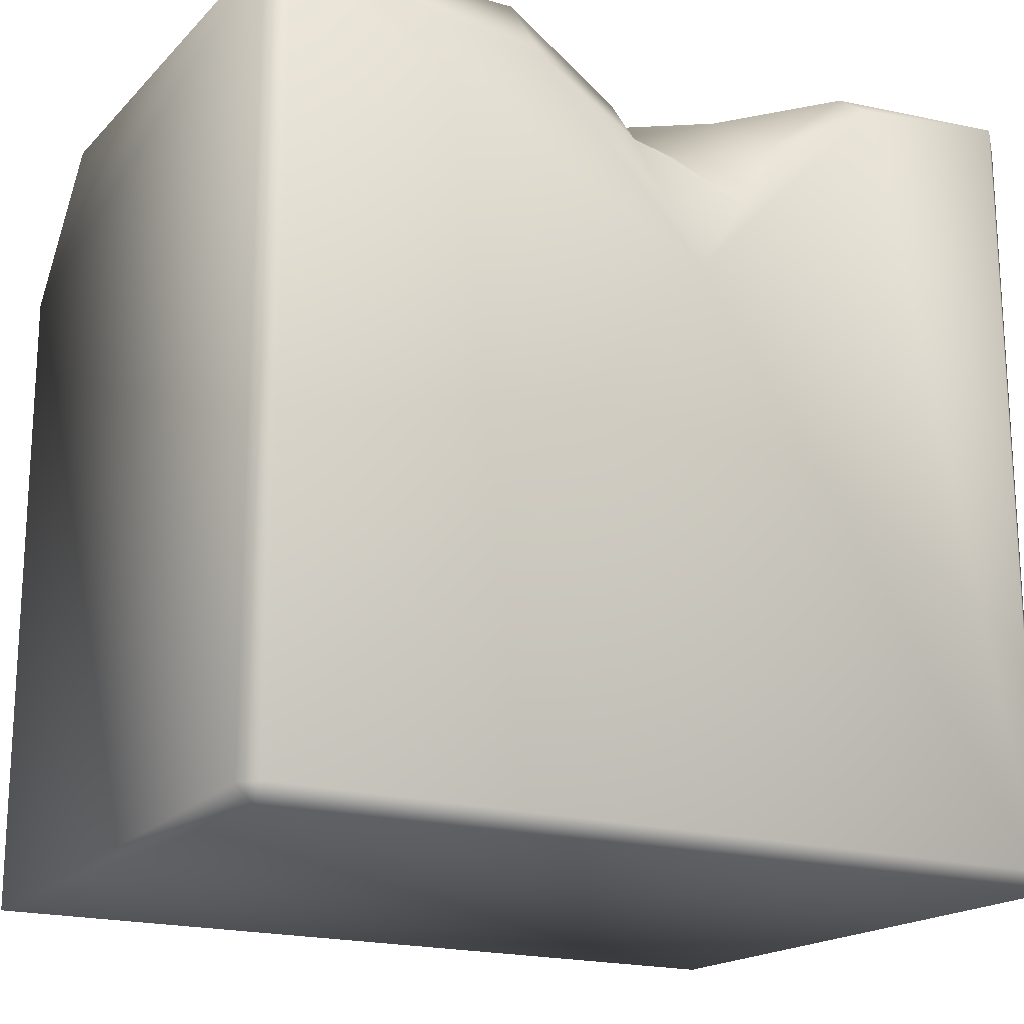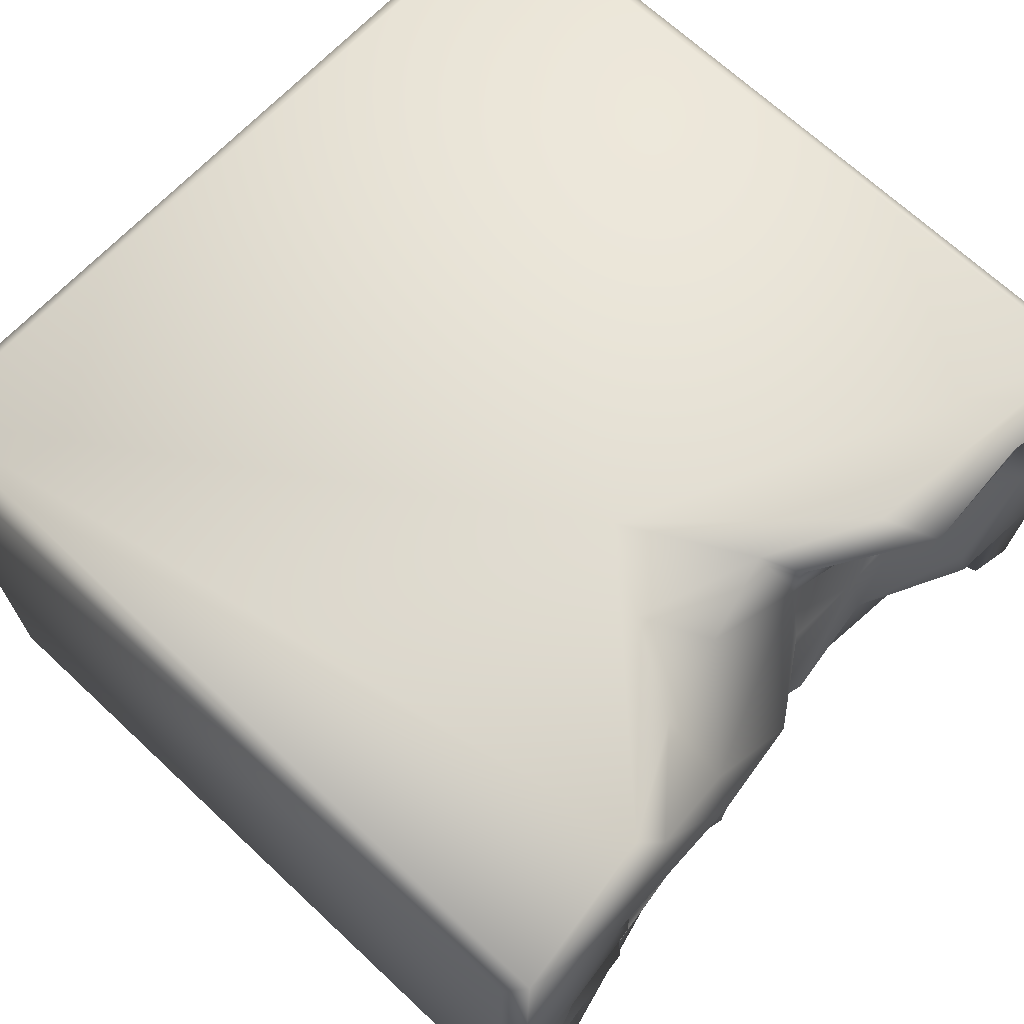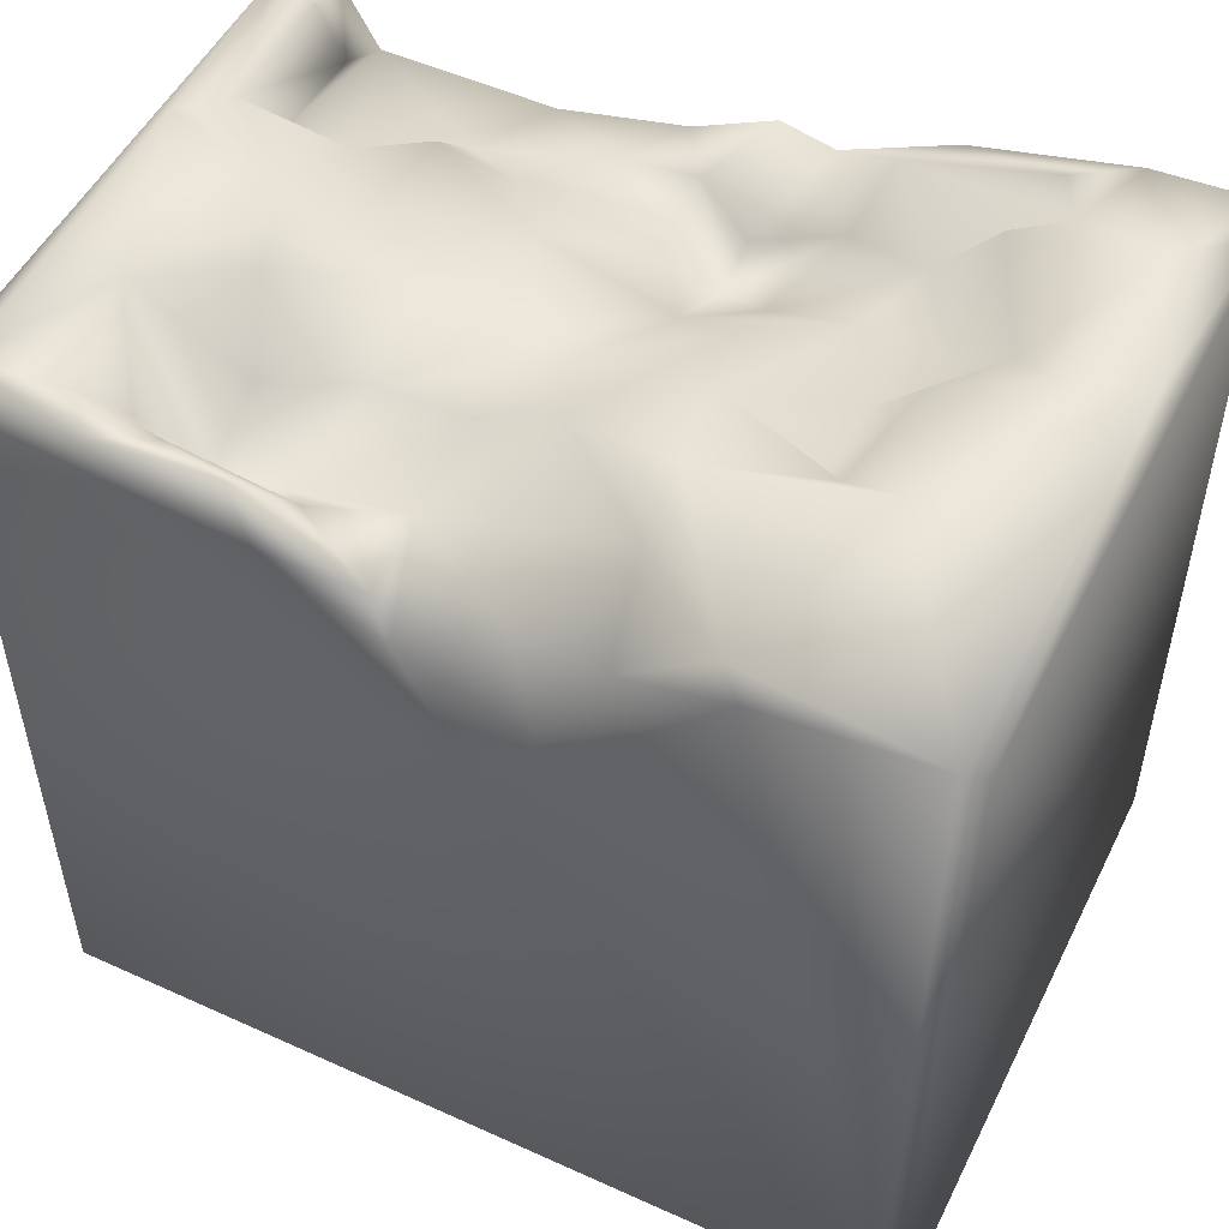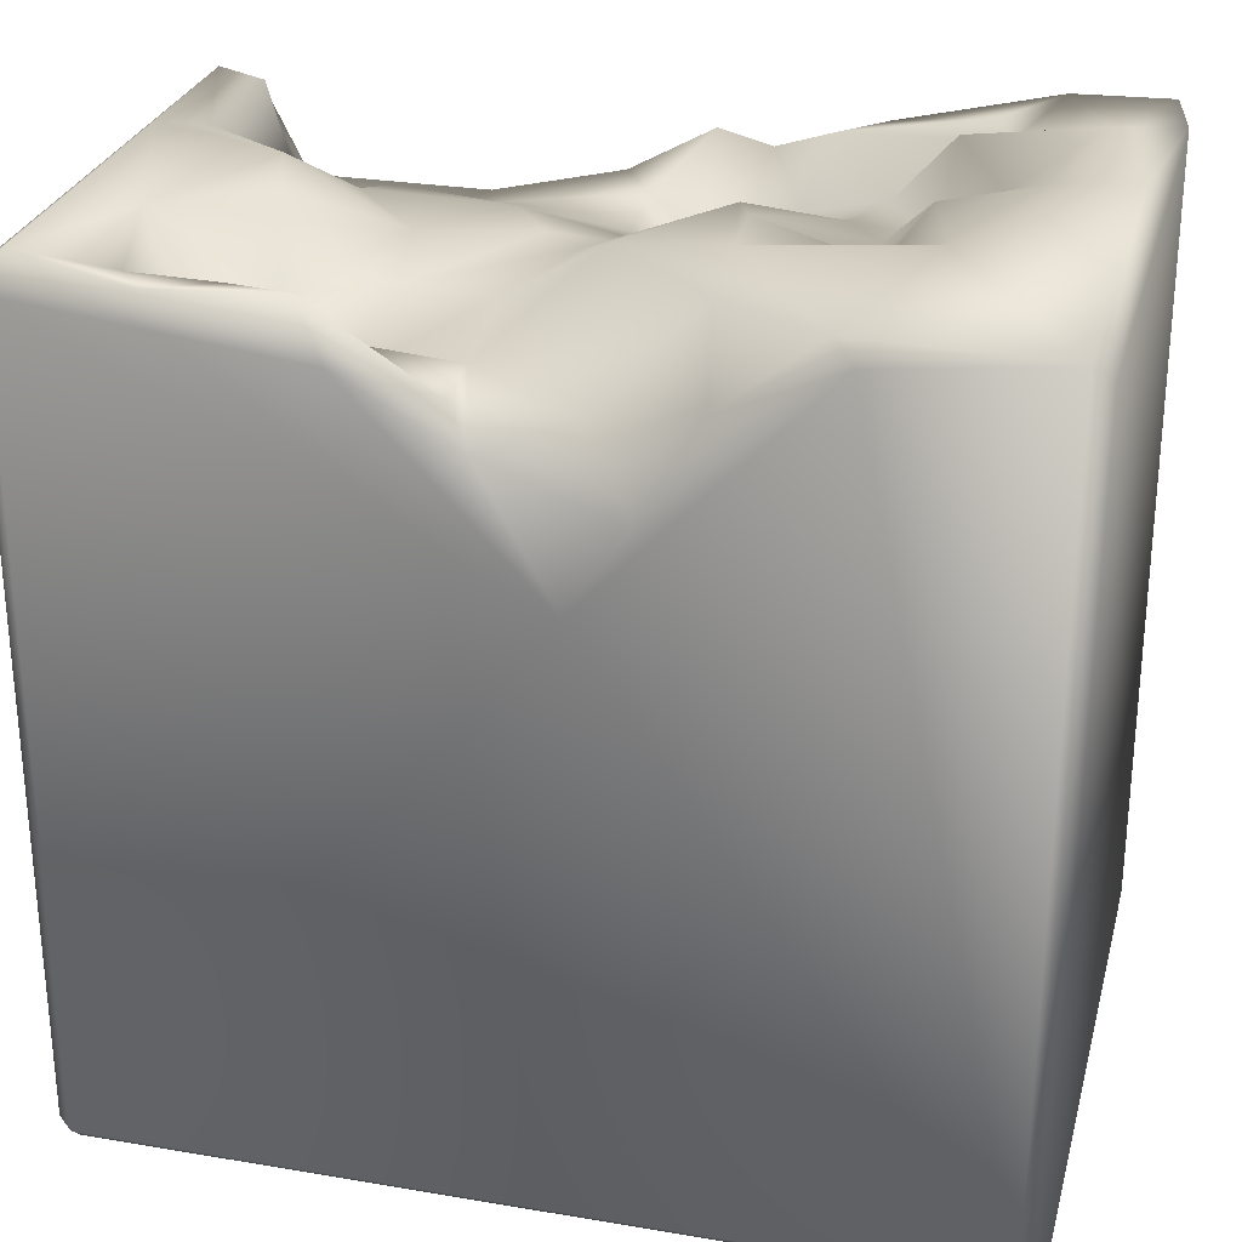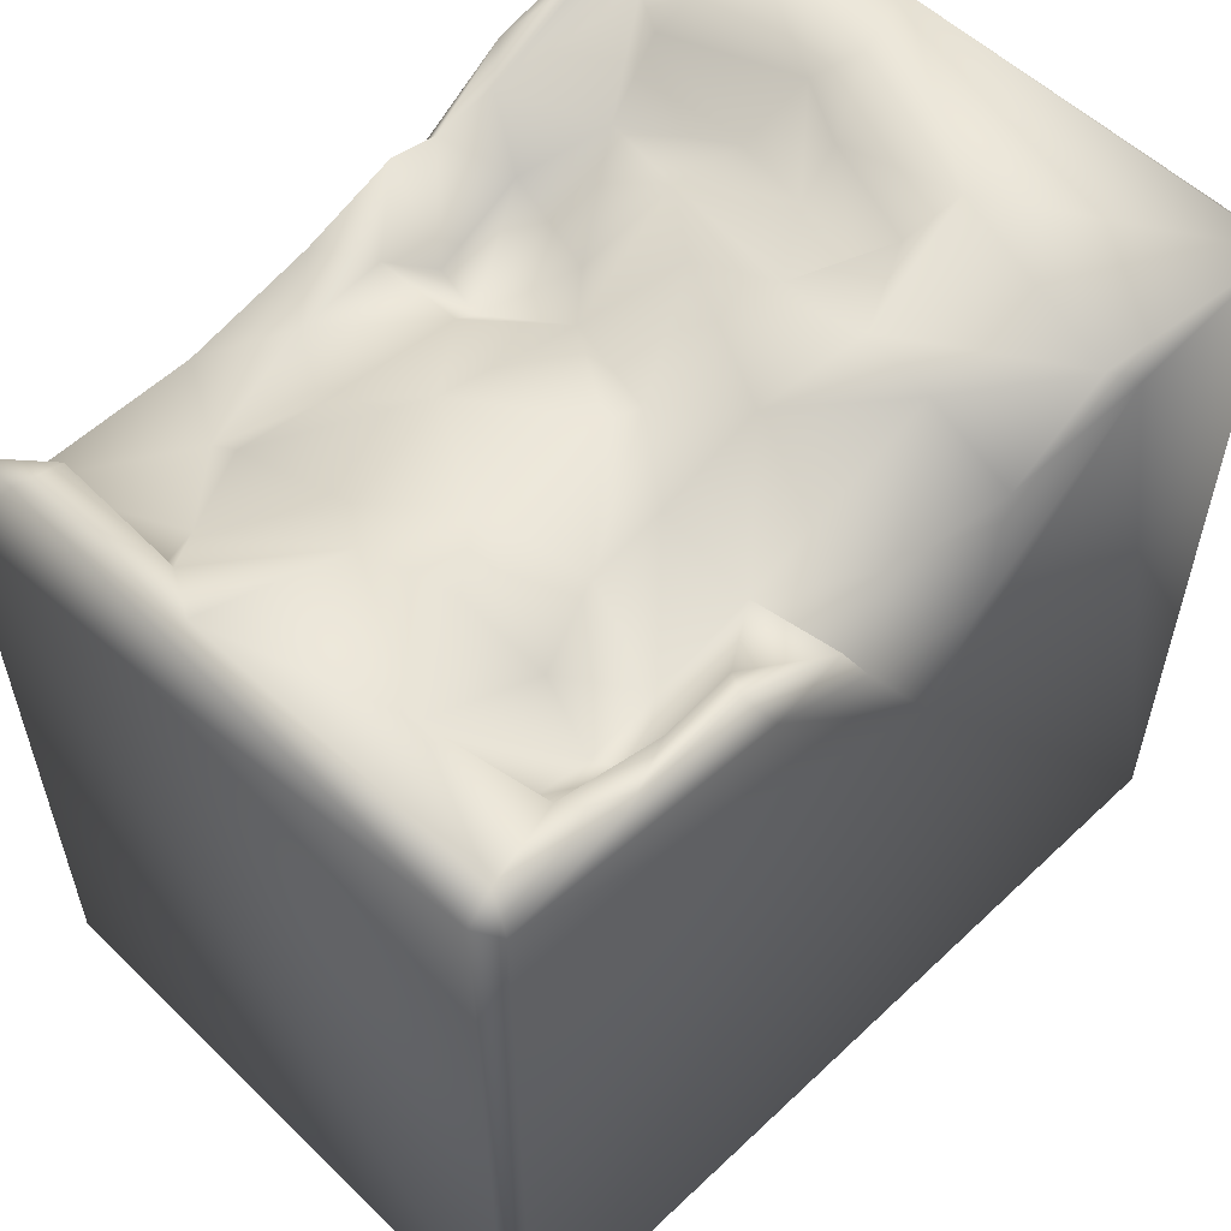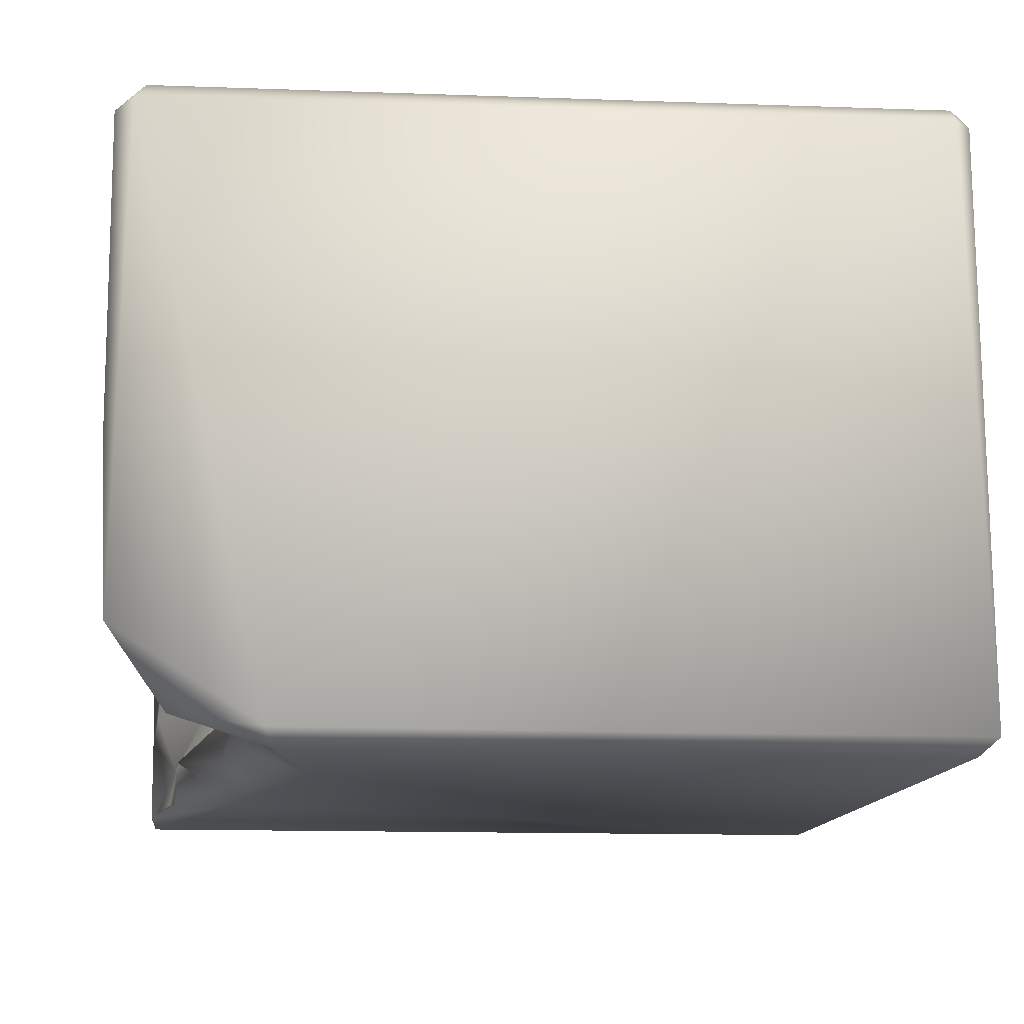
<metadata>
{"format":"obj","ext":"obj","renderer":"f3d","projection":"perspective","resolution":1024,"background":"white","views":[{"elev":-18.7,"azim":-29.6,"up":"+Y"},{"elev":67.9,"azim":133.3,"up":"+Z"},{"elev":51.5,"azim":26.2,"up":"+Y"},{"elev":27.7,"azim":14.5,"up":"+Y"},{"elev":56.5,"azim":-44.6,"up":"+Y"},{"elev":-12.7,"azim":-94.8,"up":"+Z"}]}
</metadata>
<code>
o Liquid_Domain
v -8.134 -8.756 6.217
v -8.487 -8.756 5.864
v -8.134 -9.109 5.864
v 8.134 -8.756 6.217
v 8.484 -9.104 5.865
v 8.487 -8.756 -5.864
v 8.134 -9.109 -5.864
v -8.437 -9.104 -5.884
v -8.134 -8.756 -6.217
v 8.134 -8.756 -6.217
v -8.145 3.962 -6.168
v -8.135 6.536 6.203
v -8.468 4.045 -5.841
v 0.6881 2.293 6.215
v 8.487 6.76 5.858
v -8.484 6.726 5.818
v 1.685 4.873 -6.199
v -4.151 3.312 -6.203
v 1.746 3.856 6.137
v -1.058 4.391 -6.16
v -0.7238 4.709 6.054
v -2.859 5.899 6.17
v 0.2929 3.823 -3.55
v 4.938 6.711 6.18
v 8.444 6.58 -5.881
v 1.526 5.036 -2.317
v 2.064 5.097 -4.411
v 0.3177 4.227 -4.403
v -3.909 4.442 -5.71
v 8.216 6.976 -6.186
v 8.145 7.107 6.198
v 0.8111 5.034 5.211
v -4.777 4.421 -4.172
v -7.395 4.438 -5.712
v -0.7035 5.038 -4.676
v -2.395 4.751 -4.738
v -1.36 5.057 -5.698
v -8.004 5.811 -5.565
v 2.727 5.555 5.698
v -4.424 5.034 5.034
v -2.682 5.849 5.079
v -4.756 4.909 4.283
v -3.28 4.95 4.19
v -1.304 5.684 2.302
v -8.353 6.931 -3.992
v -6.271 5.006 -2.743
v -3.318 5.083 -3.179
v -0.5808 4.913 -3.035
v -4.921 5.297 -3.257
v -7.246 5.296 -4.319
v 0.3283 6.051 -5.478
v 1.355 5.778 -5.517
v 6.355 6.959 -6.086
v -5.743 6.807 6.06
v -1.112 5.455 5.835
v -1.32 5.314 4.147
v 2.463 6.739 4.144
v -5.992 5.556 4.462
v -4.574 5.782 3.217
v -2.949 5.798 2.487
v 0.4945 5.292 -1.366
v 3.325 5.81 -2.046
v -7.148 5.576 -2.23
v 3.698 5.549 -3.841
v 2.478 6.189 -5.343
v -0.3558 6.095 0.961
v -4.679 6.086 -0.8115
v -1.018 6.249 0.8091
v -2.234 5.736 -1.604
v 4.83 5.642 -1.973
v -7.468 6.776 -3.91
v 3.319 6.233 -6.073
v 4.491 7.036 5.811
v -6.327 6.714 5.214
v -4.546 6.828 5.563
v -6.847 6.956 3.083
v -5.045 6.983 1.984
v -3.352 5.92 0.4227
v 4.09 6.025 1.198
v 4.209 6.219 -0.1048
v 5.919 6.68 -1.588
v 4.808 6.783 -3.961
v 5.578 6.377 -5.076
v 5.152 6.47 -5.895
v -3.384 6.92 5.918
v 0.4312 6.805 2.553
v 1.874 6.621 -0.2814
v 5.004 6.95 -0.1593
v -7.516 6.772 -1.357
v -7.959 7.123 5.736
v -8.075 7.093 -0.352
v 5.553 7.072 2.016
v 2.476 7.086 2.84
v 8.154 7.048 -1.556
v 4.533 6.578 1.727
v -5.527 7.02 0.3703
v 2.341 6.982 1.219
v 6.717 7.05 -1.136
v 7.274 7.033 -4.231
f 3 1 2
f 1 3 4
f 3 5 4
f 6 5 7
f 7 3 8
f 5 3 7
f 8 3 2
f 7 8 9
f 10 7 9
f 6 7 10
f 31 4 5
f 9 8 11
f 1 12 2
f 25 6 10
f 2 13 8
f 8 13 11
f 10 9 18
f 1 4 14
f 2 16 13
f 15 31 5
f 2 12 16
f 9 11 18
f 30 25 10
f 10 18 17
f 14 12 1
f 14 19 21
f 18 20 17
f 14 22 12
f 18 11 34
f 18 34 29
f 20 18 29
f 14 24 19
f 4 24 14
f 5 6 15
f 33 29 34
f 10 17 30
f 14 21 22
f 4 31 24
f 21 19 32
f 15 6 25
f 61 26 23
f 61 23 48
f 16 45 13
f 26 27 23
f 35 48 23
f 33 34 46
f 47 36 33
f 28 35 23
f 28 23 27
f 36 29 33
f 37 29 36
f 13 38 11
f 11 38 34
f 20 29 37
f 21 56 55
f 32 56 21
f 58 40 42
f 43 42 40
f 41 43 40
f 41 56 43
f 44 43 56
f 61 48 69
f 49 33 46
f 47 33 49
f 34 50 63
f 63 46 34
f 48 36 47
f 35 36 48
f 36 35 37
f 51 35 28
f 28 52 51
f 27 52 28
f 50 34 38
f 51 20 37
f 20 51 17
f 17 72 53
f 21 55 22
f 19 24 39
f 32 19 39
f 41 55 56
f 39 57 32
f 57 56 32
f 42 43 59
f 59 43 60
f 44 60 43
f 61 62 26
f 49 69 47
f 48 47 69
f 64 26 62
f 64 27 26
f 64 65 27
f 65 52 27
f 37 35 51
f 52 17 51
f 17 53 30
f 12 22 54
f 40 58 74
f 42 76 58
f 76 42 59
f 66 60 44
f 60 78 59
f 78 69 67
f 68 69 78
f 61 69 68
f 80 70 62
f 87 62 61
f 49 46 67
f 69 49 67
f 64 62 70
f 50 38 71
f 45 38 13
f 65 72 52
f 72 17 52
f 85 22 55
f 73 39 24
f 85 55 41
f 74 75 40
f 40 75 41
f 56 57 86
f 77 76 59
f 44 56 86
f 60 66 68
f 68 78 60
f 78 67 96
f 61 68 66
f 87 61 66
f 96 67 46
f 70 80 81
f 63 89 46
f 70 81 82
f 63 50 89
f 70 82 64
f 71 89 50
f 64 82 83
f 83 65 64
f 72 84 53
f 22 85 54
f 75 74 54
f 75 85 41
f 39 73 57
f 76 74 58
f 59 78 77
f 97 95 79
f 44 86 66
f 66 86 87
f 77 78 96
f 79 88 80
f 88 79 95
f 79 80 97
f 97 62 87
f 80 62 97
f 96 46 89
f 88 81 80
f 82 99 83
f 45 71 38
f 53 83 99
f 83 84 65
f 84 72 65
f 12 90 16
f 12 54 90
f 24 31 73
f 75 54 85
f 74 90 54
f 90 91 16
f 76 91 90
f 74 76 90
f 73 93 57
f 92 93 73
f 31 92 73
f 93 86 57
f 31 94 92
f 92 95 93
f 31 15 94
f 95 97 93
f 76 96 91
f 77 96 76
f 93 87 86
f 97 87 93
f 92 88 95
f 94 98 92
f 92 98 88
f 15 25 94
f 96 89 91
f 98 81 88
f 16 91 45
f 89 45 91
f 98 99 81
f 89 71 45
f 98 94 99
f 82 81 99
f 25 99 94
f 25 30 99
f 84 83 53
f 30 53 99

</code>
